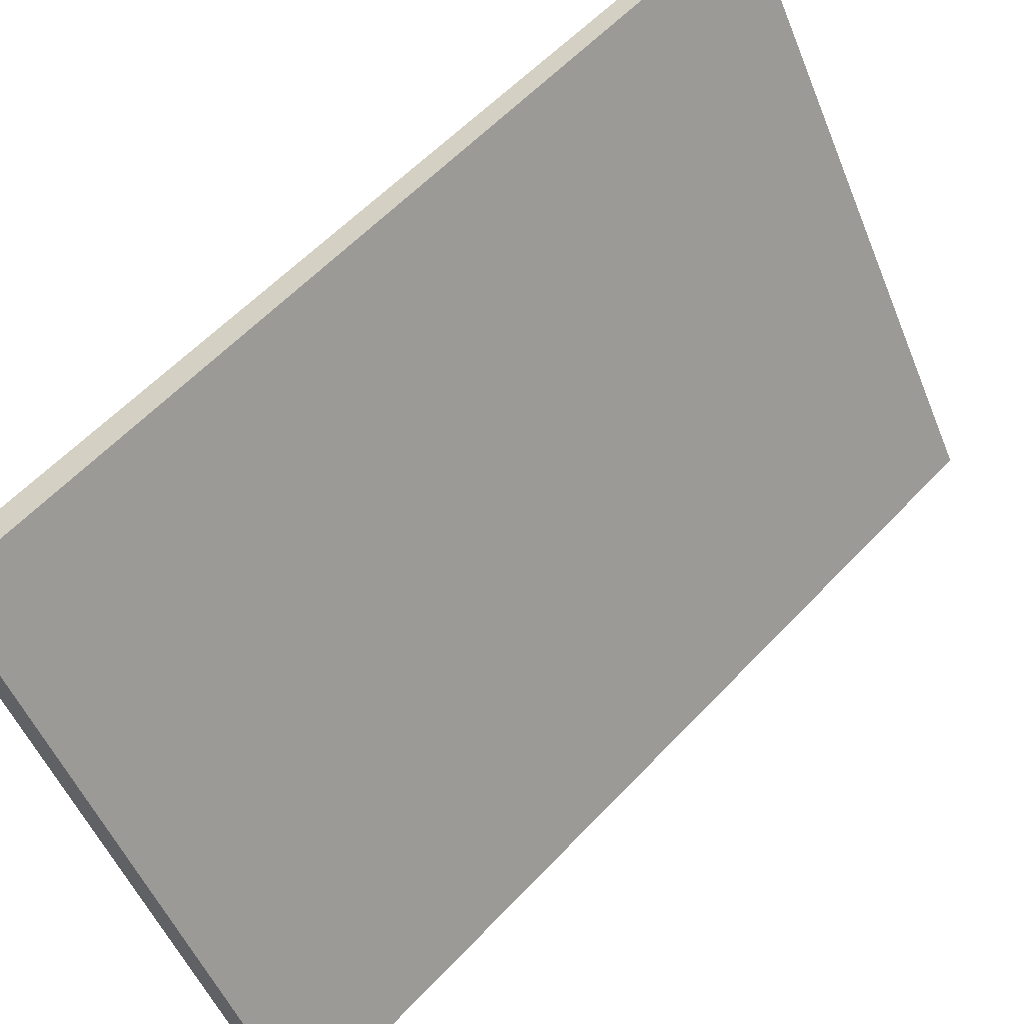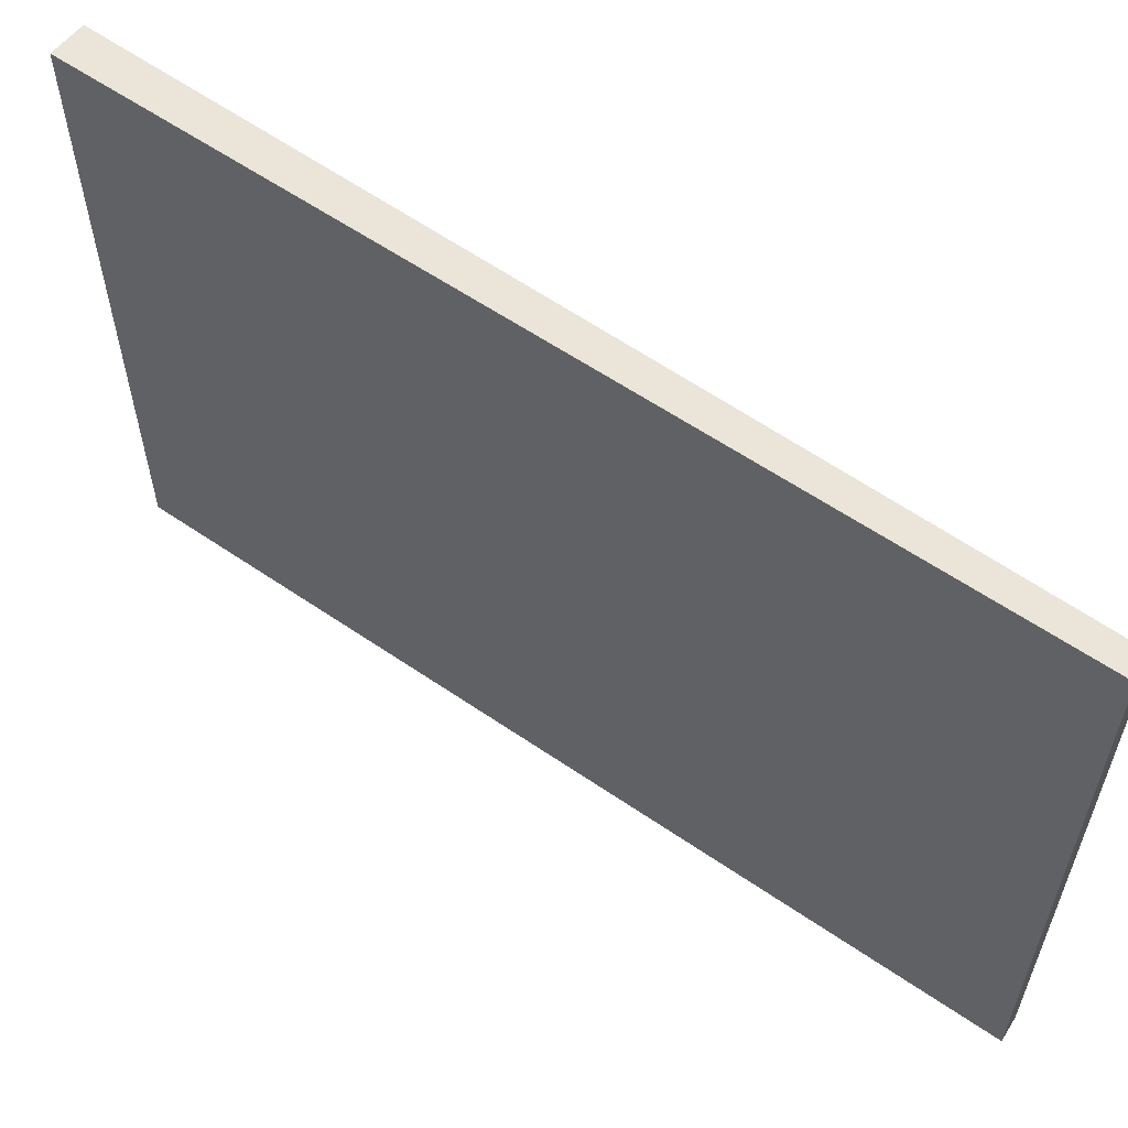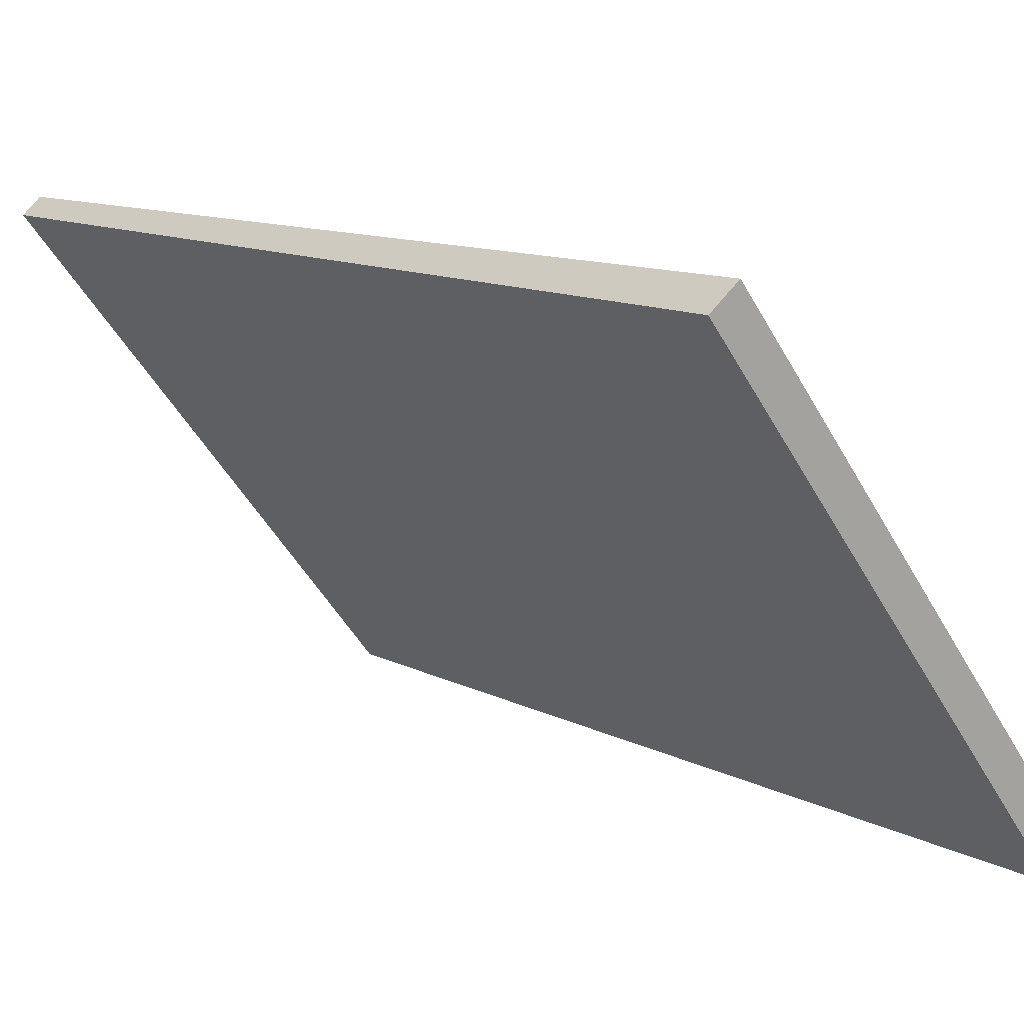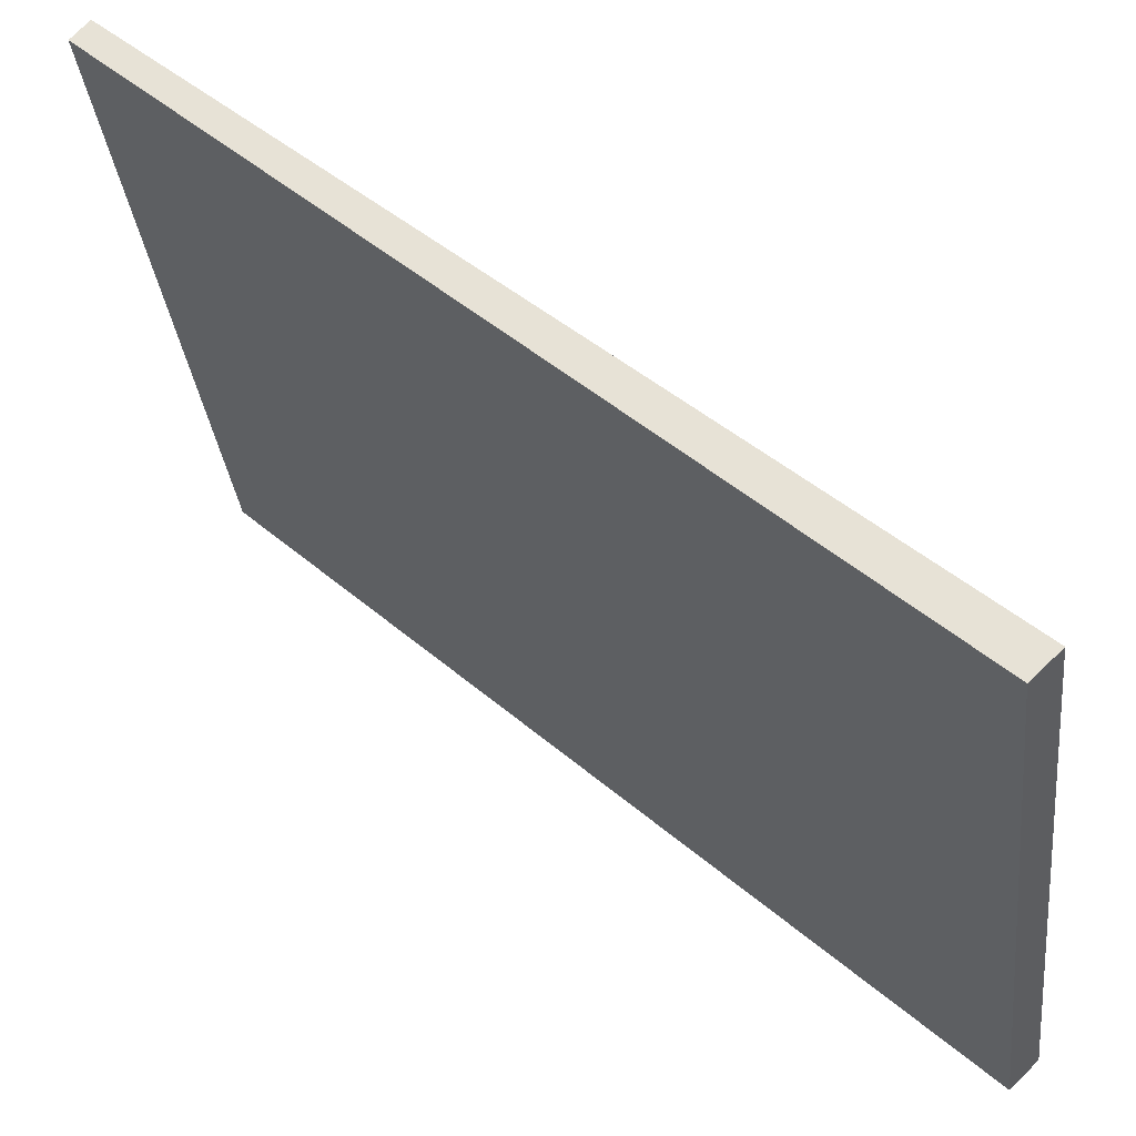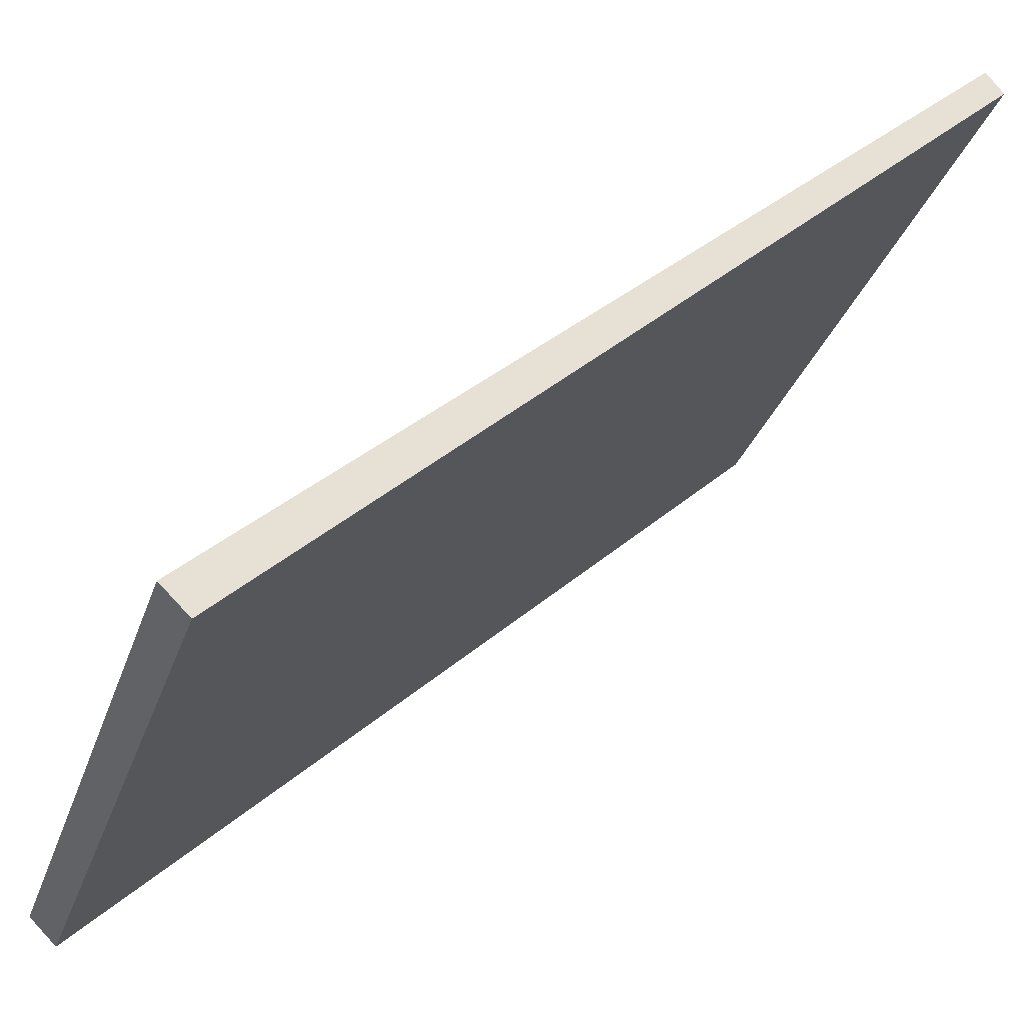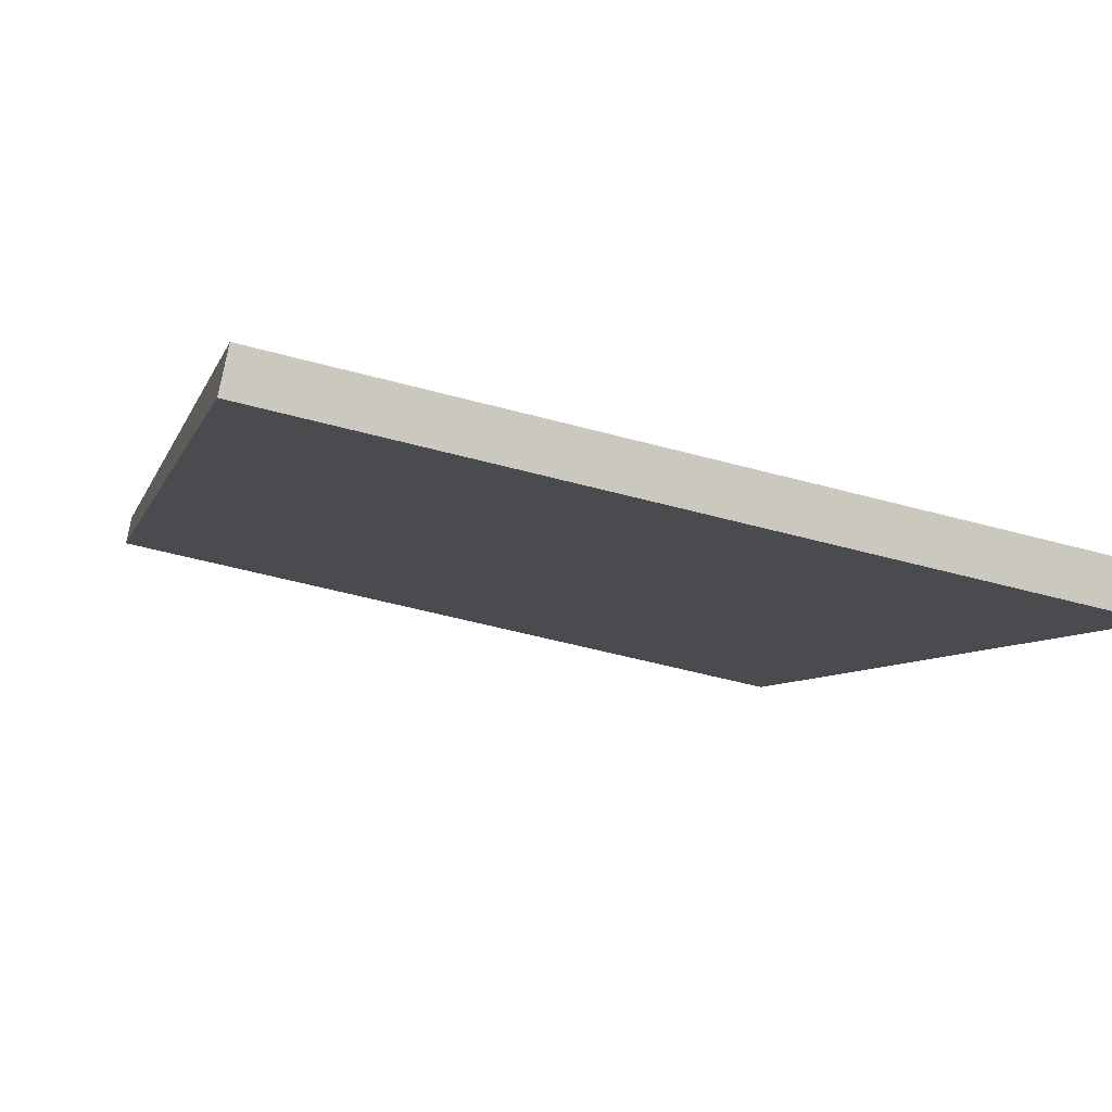
<metadata>
{"format":"obj","ext":"obj","renderer":"f3d","projection":"perspective","resolution":1024,"background":"white","views":[{"elev":-52.4,"azim":21.9,"up":"+Z"},{"elev":59.3,"azim":-6.9,"up":"+Y"},{"elev":-50.5,"azim":-151.4,"up":"+Z"},{"elev":-33.6,"azim":-173.5,"up":"+Z"},{"elev":-30.7,"azim":-17.0,"up":"+Z"},{"elev":-49.6,"azim":-107.0,"up":"+Z"}]}
</metadata>
<code>
v  5.833 5.458 5.277
v  0.22 5.458 -0.215
v  0 5.458 3.342e-16
v  0.485 5.458 0.031
v  5.969 5.458 5.107
v  5.969 -3.127e-16 5.107
v  0.485 -1.898e-18 0.031
v  0.22 1.317e-17 -0.215
v  0 0 0
v  5.833 -3.231e-16 5.277
g defaultobject
f 1 2 3
f 2 1 4
f 4 1 5
f 6 4 5
f 4 6 7
f 4 7 2
f 2 7 8
f 8 3 2
f 3 8 9
f 9 1 3
f 1 9 10
f 10 5 1
f 5 10 6
f 8 10 9
f 10 8 7
f 10 7 6

</code>
